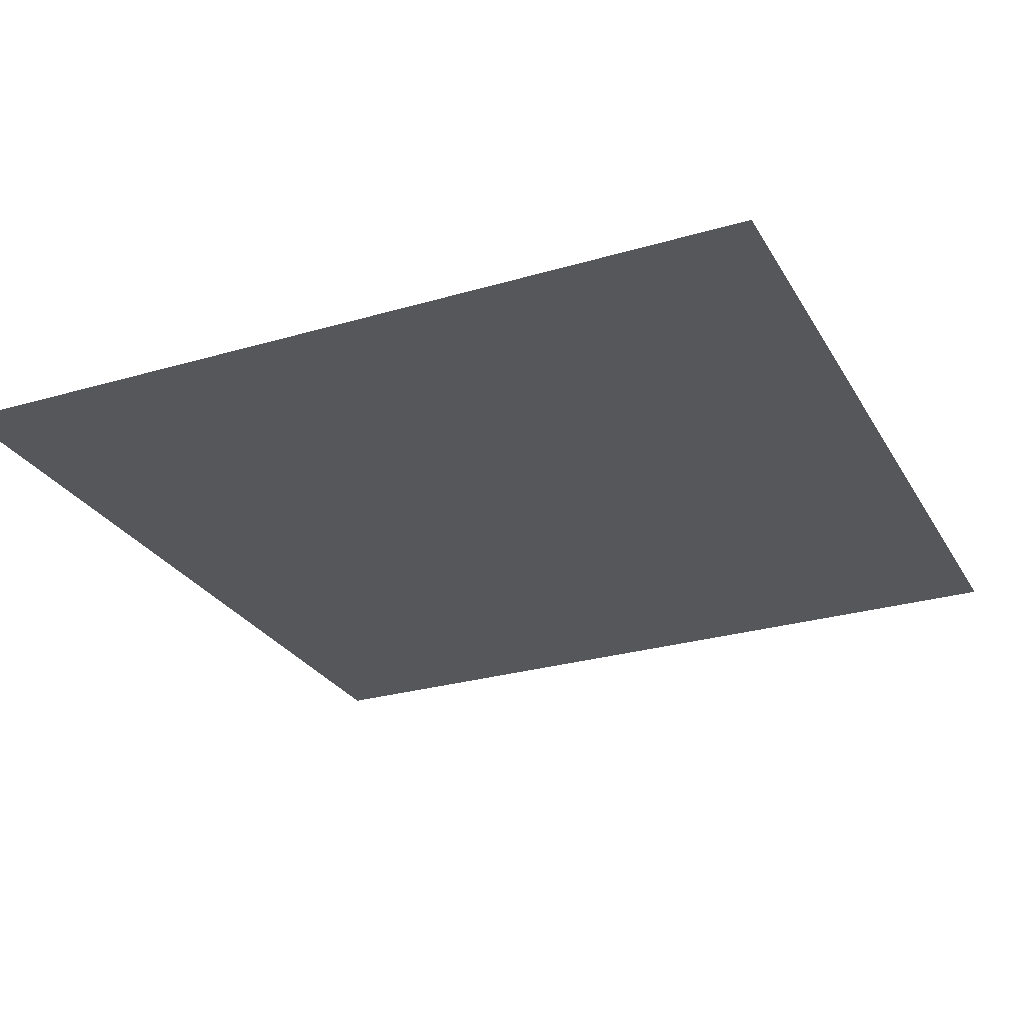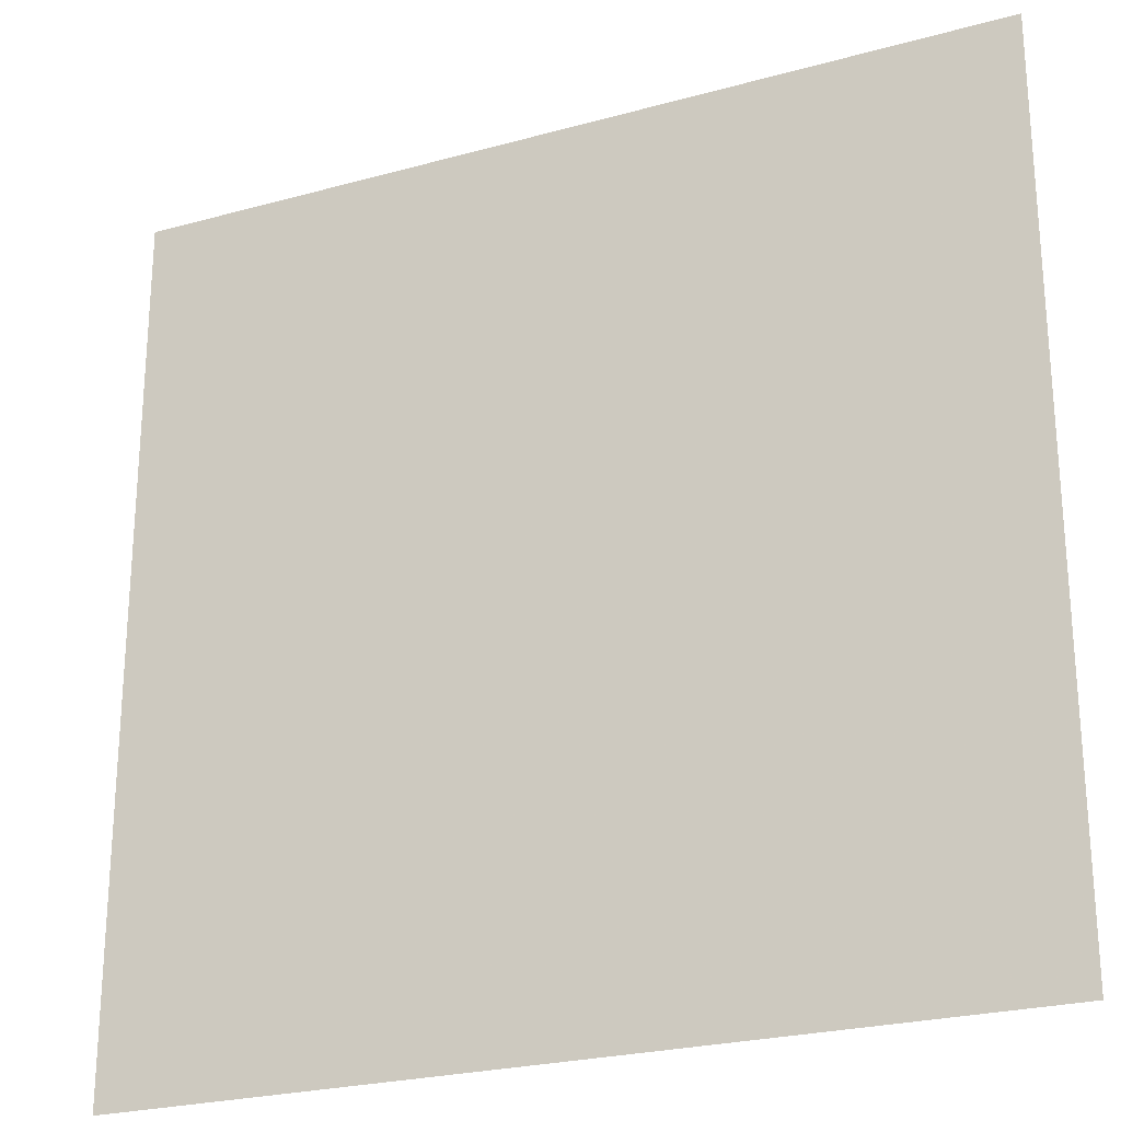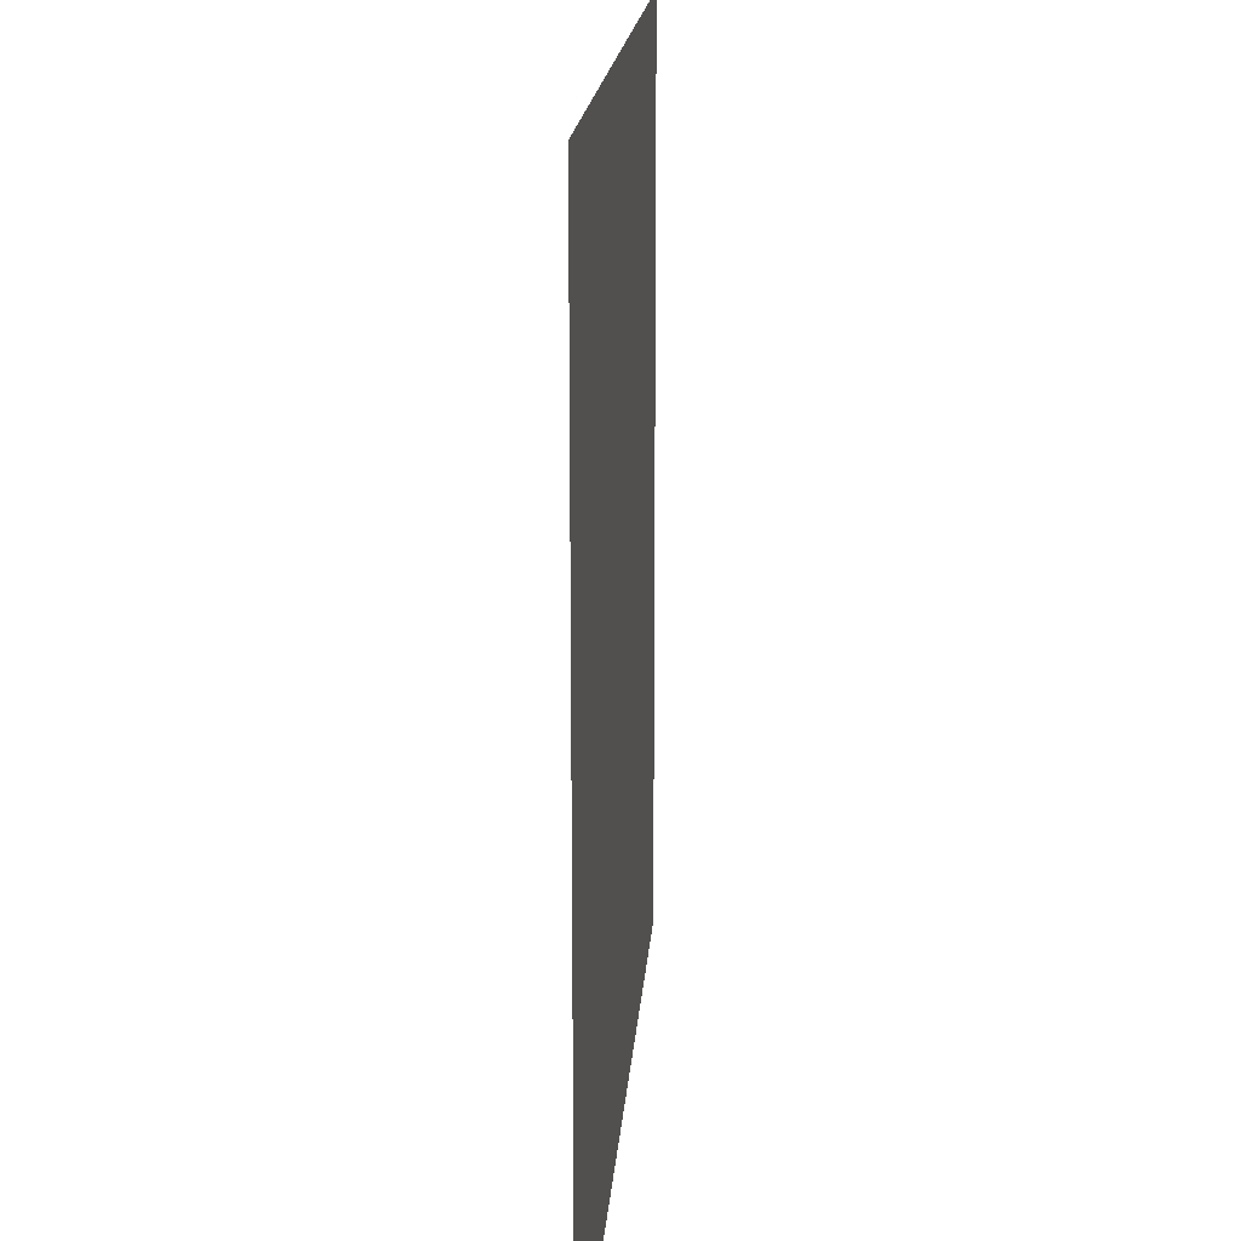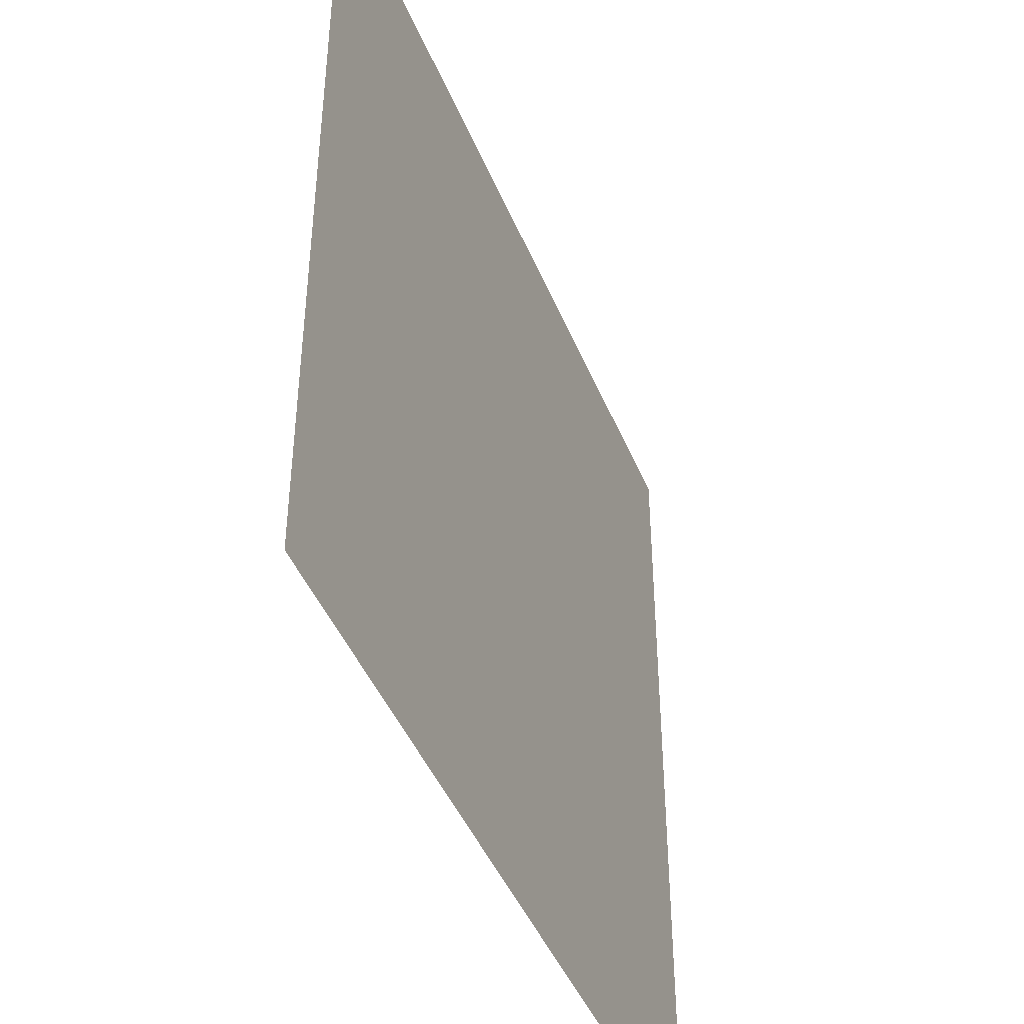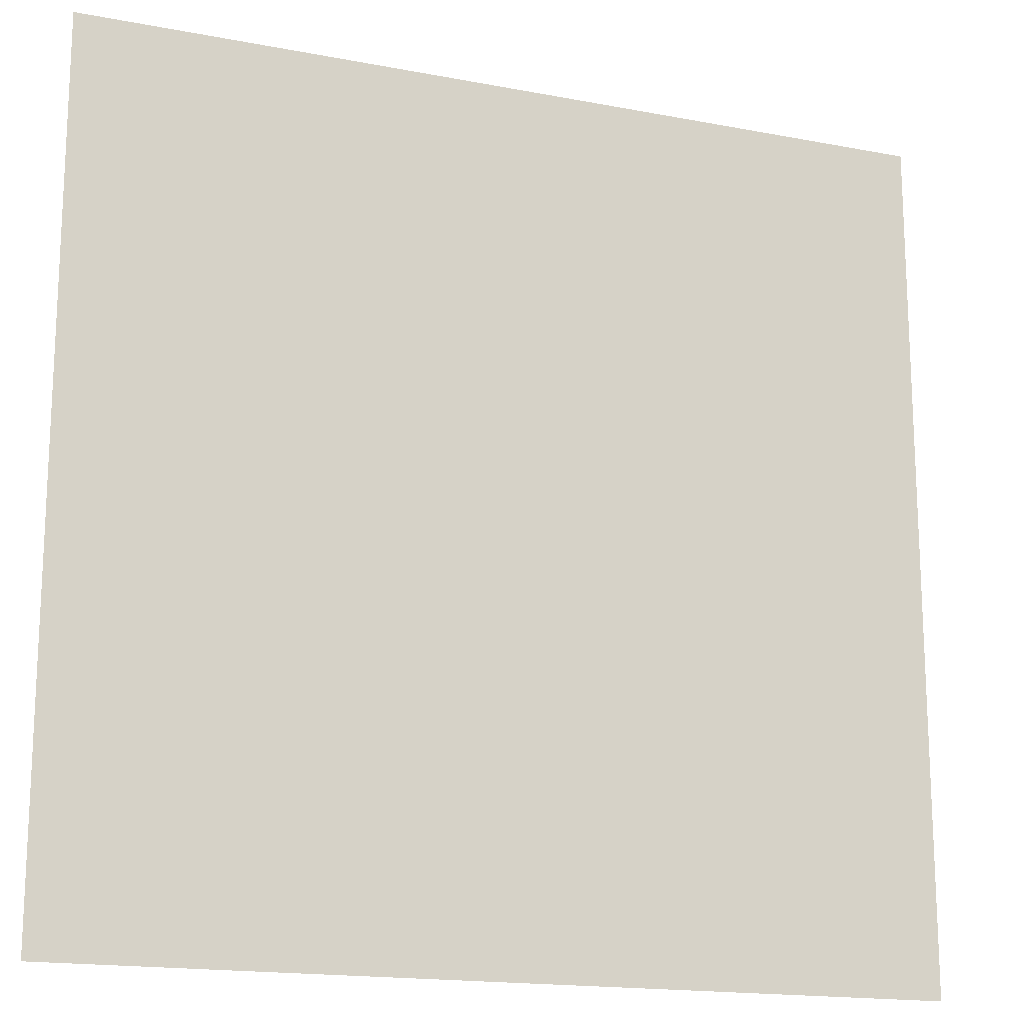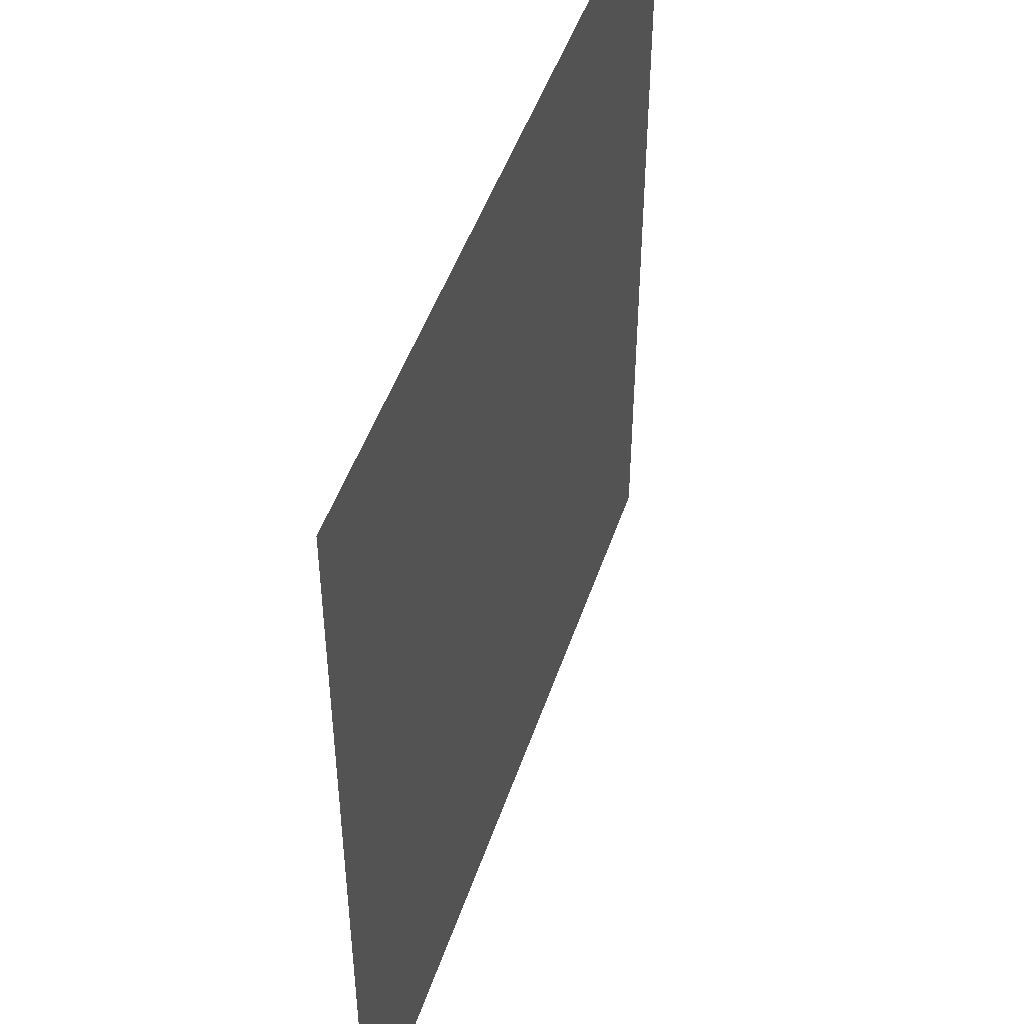
<metadata>
{"format":"obj","ext":"obj","renderer":"f3d","projection":"perspective","resolution":1024,"background":"white","views":[{"elev":-27.3,"azim":24.4,"up":"+Z"},{"elev":-24.6,"azim":24.4,"up":"+Y"},{"elev":17.4,"azim":94.1,"up":"+Y"},{"elev":-44.5,"azim":-68.5,"up":"+Y"},{"elev":-16.8,"azim":158.7,"up":"+Y"},{"elev":48.1,"azim":-71.7,"up":"+Y"}]}
</metadata>
<code>
v  0.5  0.5  0
v  0.5 -0.5  0
v -0.5  0.5  0
v  0.5 -0.5  0
v -0.5 -0.5  0
v -0.5  0.5  0
f 1 2 3
f 4 5 6

</code>
